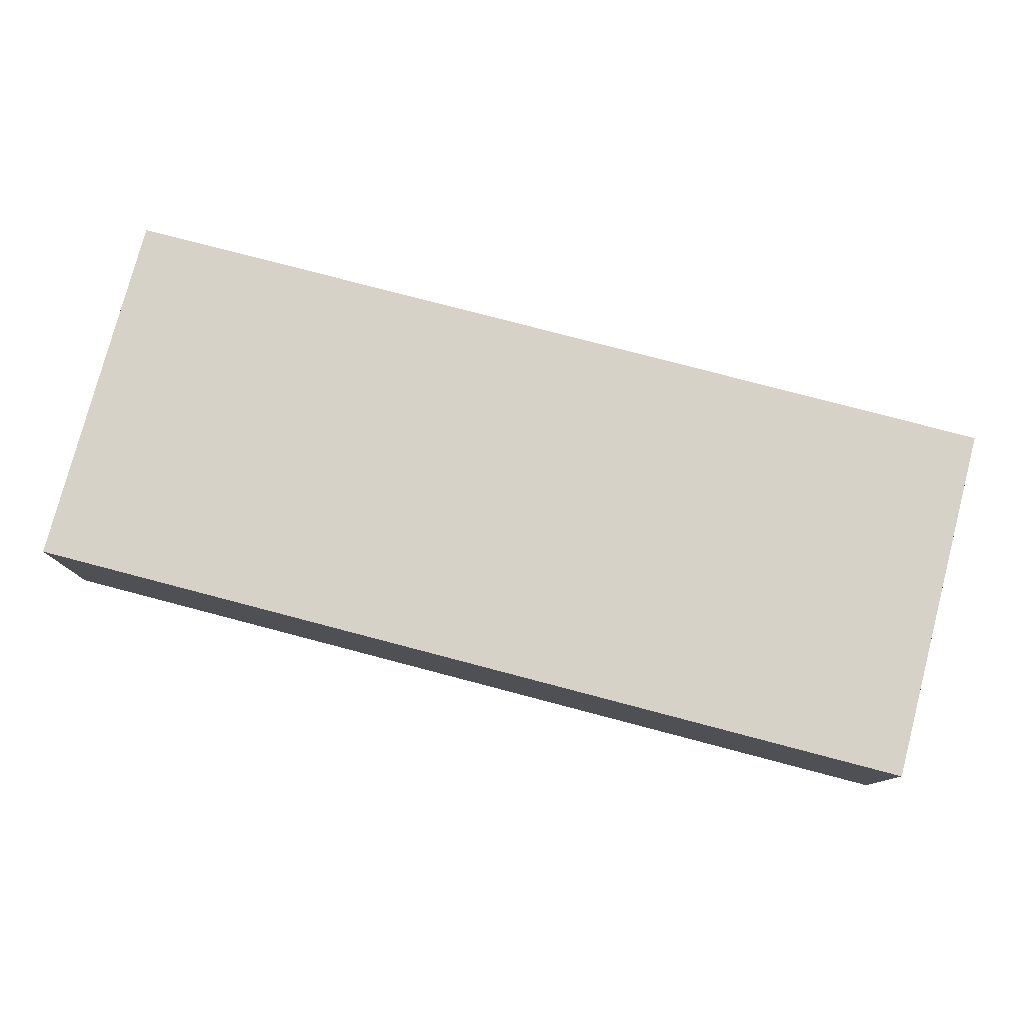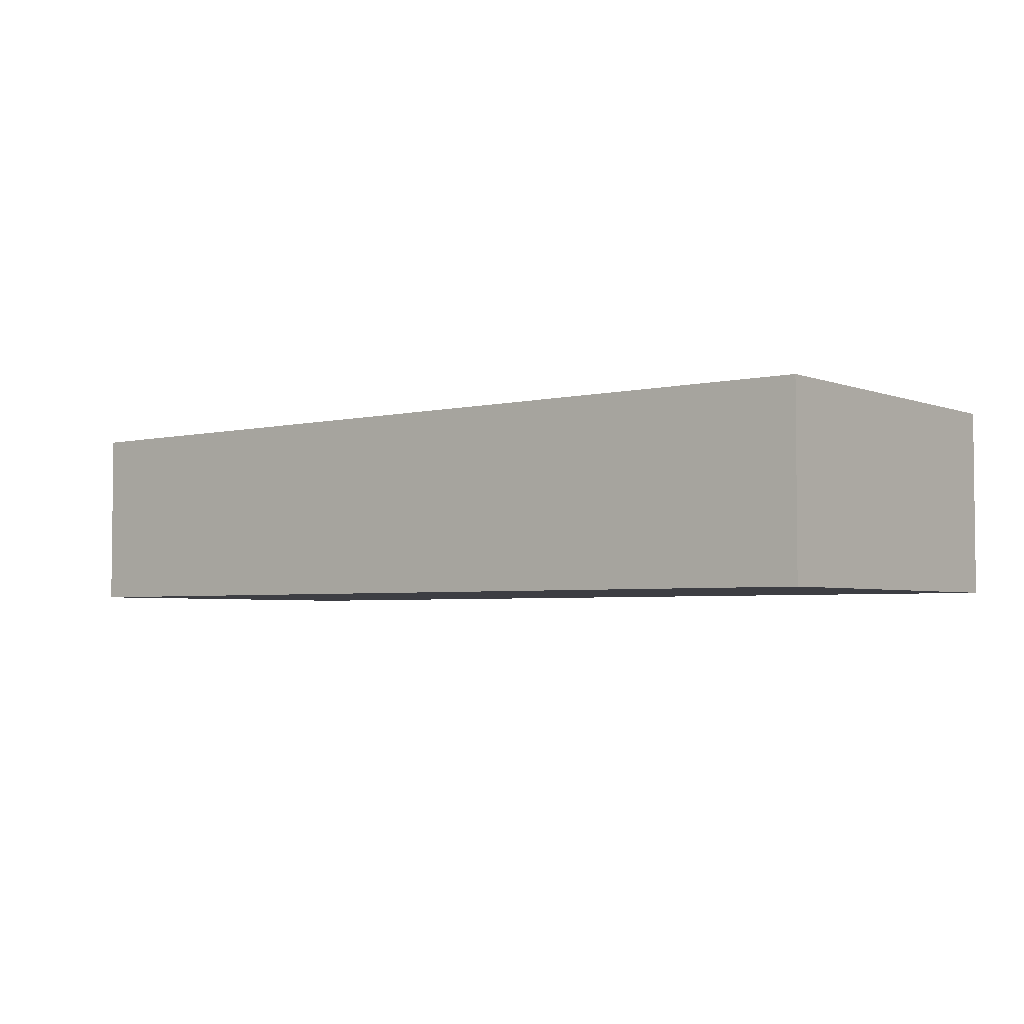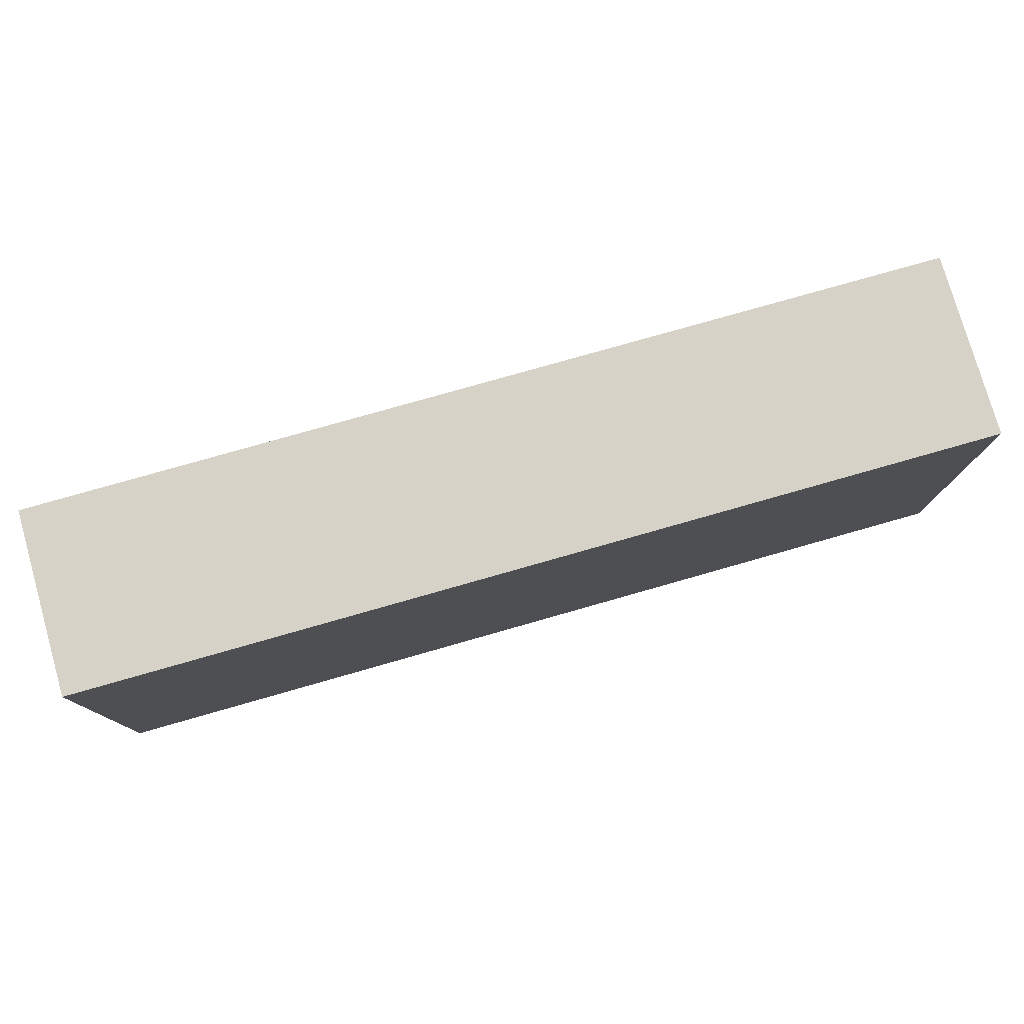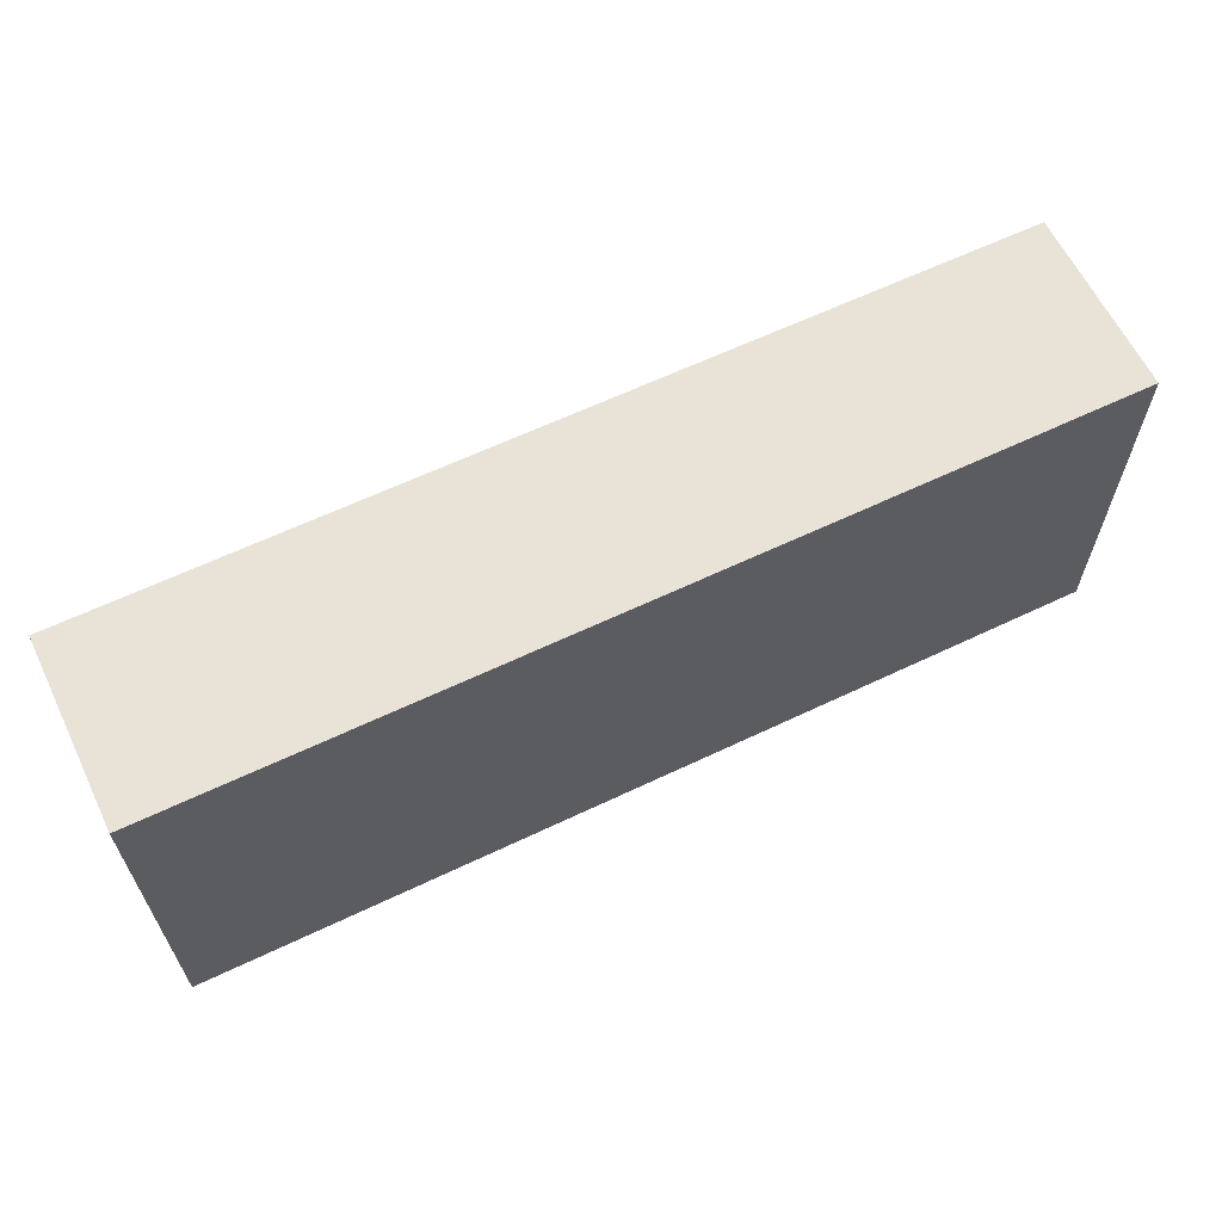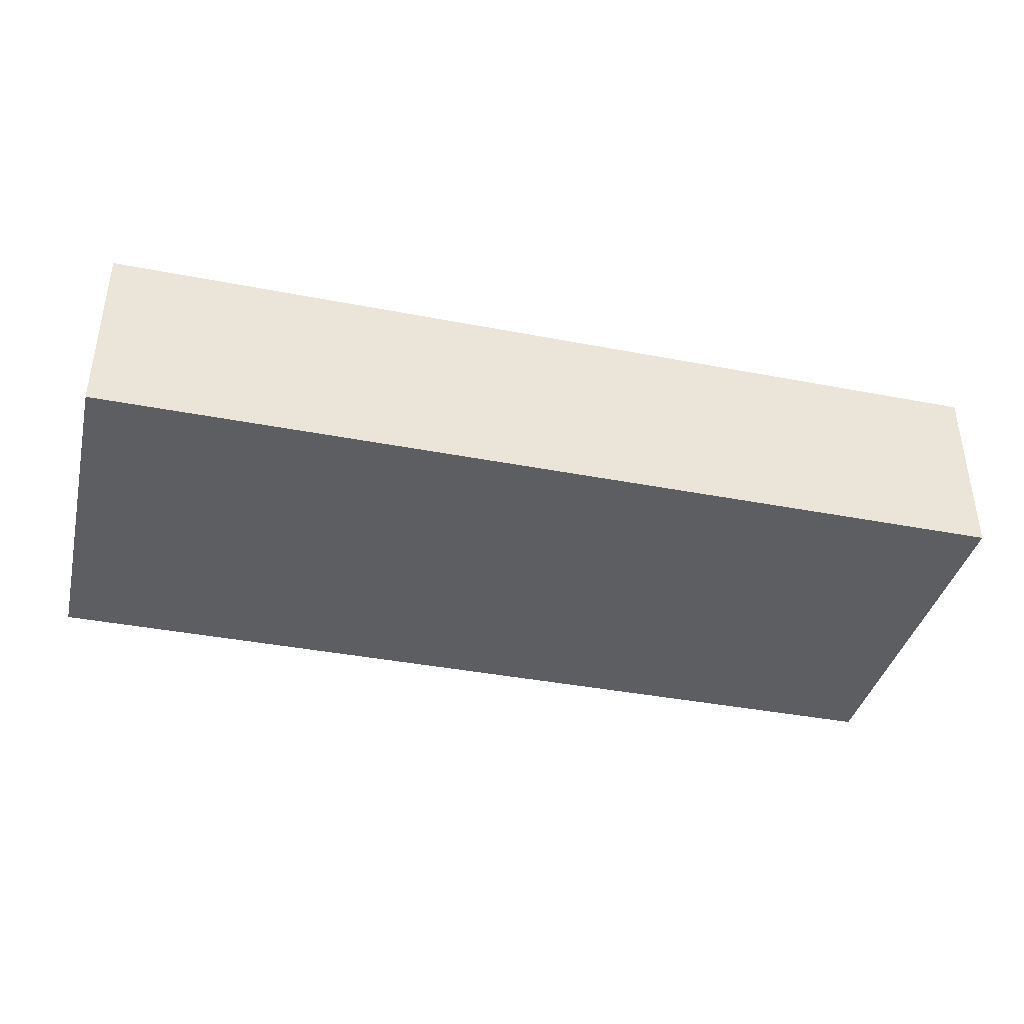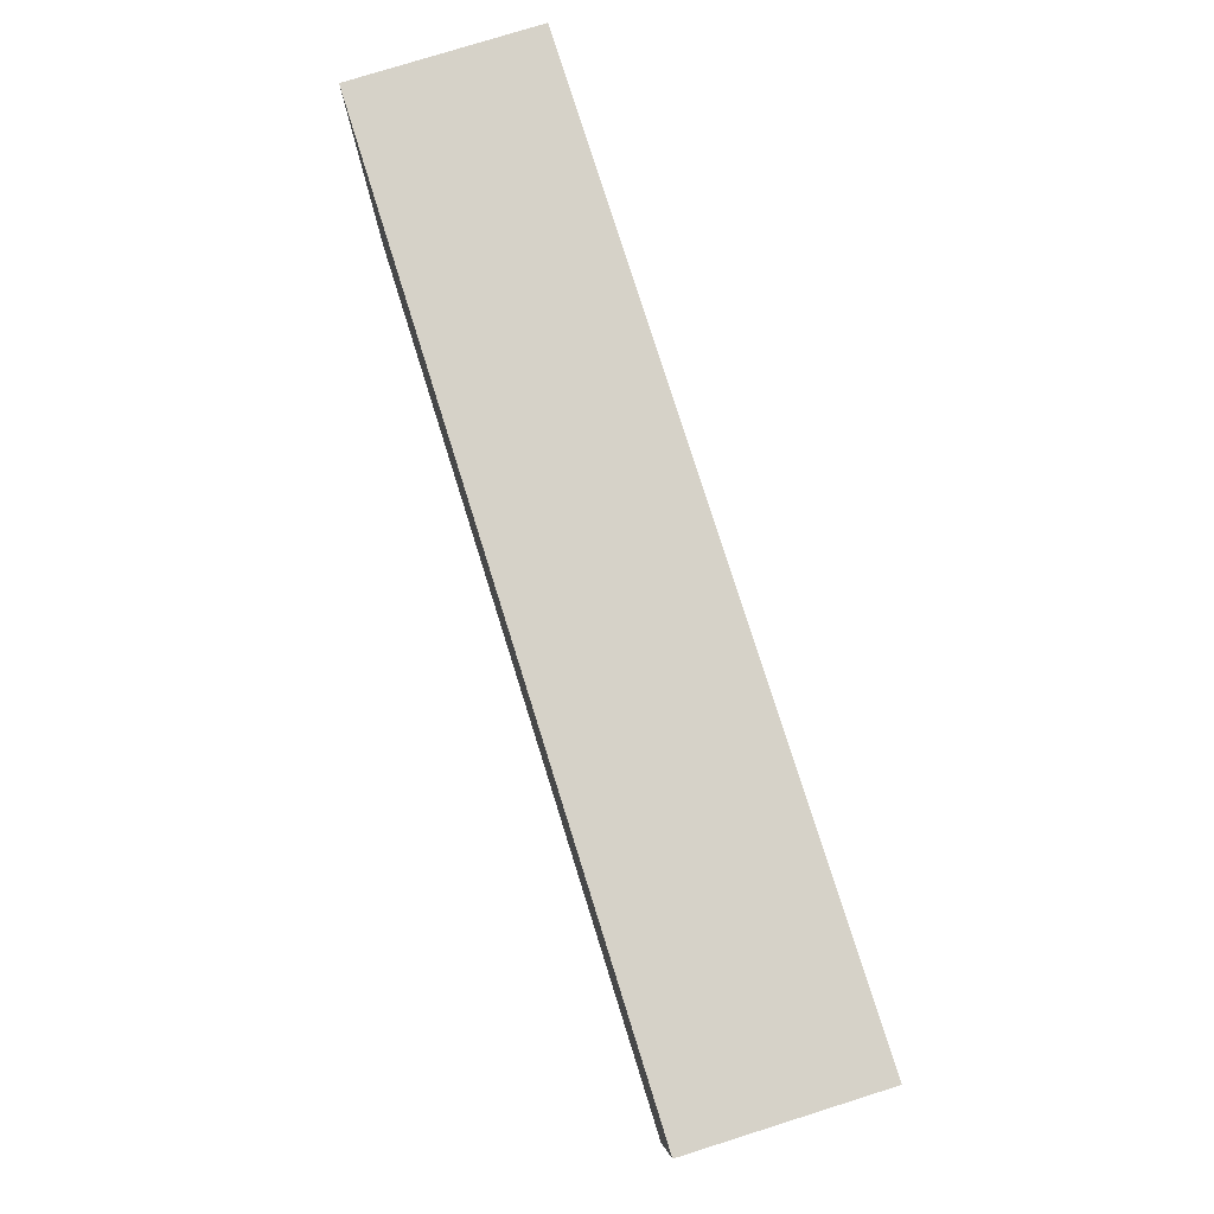
<metadata>
{"format":"obj","ext":"obj","renderer":"f3d","projection":"perspective","resolution":1024,"background":"white","views":[{"elev":78.4,"azim":14.7,"up":"+Y"},{"elev":-3.7,"azim":-141.5,"up":"+Y"},{"elev":78.0,"azim":-15.9,"up":"+Z"},{"elev":62.5,"azim":154.2,"up":"+Z"},{"elev":-39.0,"azim":166.4,"up":"+Y"},{"elev":78.2,"azim":72.6,"up":"+Z"}]}
</metadata>
<code>
g pb_Mesh403202
v -0 40 -55
v -100 40 -55
v -0 60 -55
v -100 60 -55
v -100 40 -55
v -100 40 -95
v -100 60 -55
v -100 60 -95
v -100 40 -95
v -0 40 -95
v -100 60 -95
v -0 60 -95
v -0 40 -95
v -0 40 -55
v -0 60 -95
v -0 60 -55
v -0 60 -55
v -100 60 -55
v -0 60 -95
v -100 60 -95
v -0 40 -95
v -100 40 -95
v -0 40 -55
v -100 40 -55
g pb_Mesh403202_0
f 3 2 1
f 3 4 2
f 7 6 5
f 7 8 6
f 11 10 9
f 11 12 10
f 15 14 13
f 15 16 14
f 19 18 17
f 19 20 18
f 23 22 21
f 23 24 22

</code>
